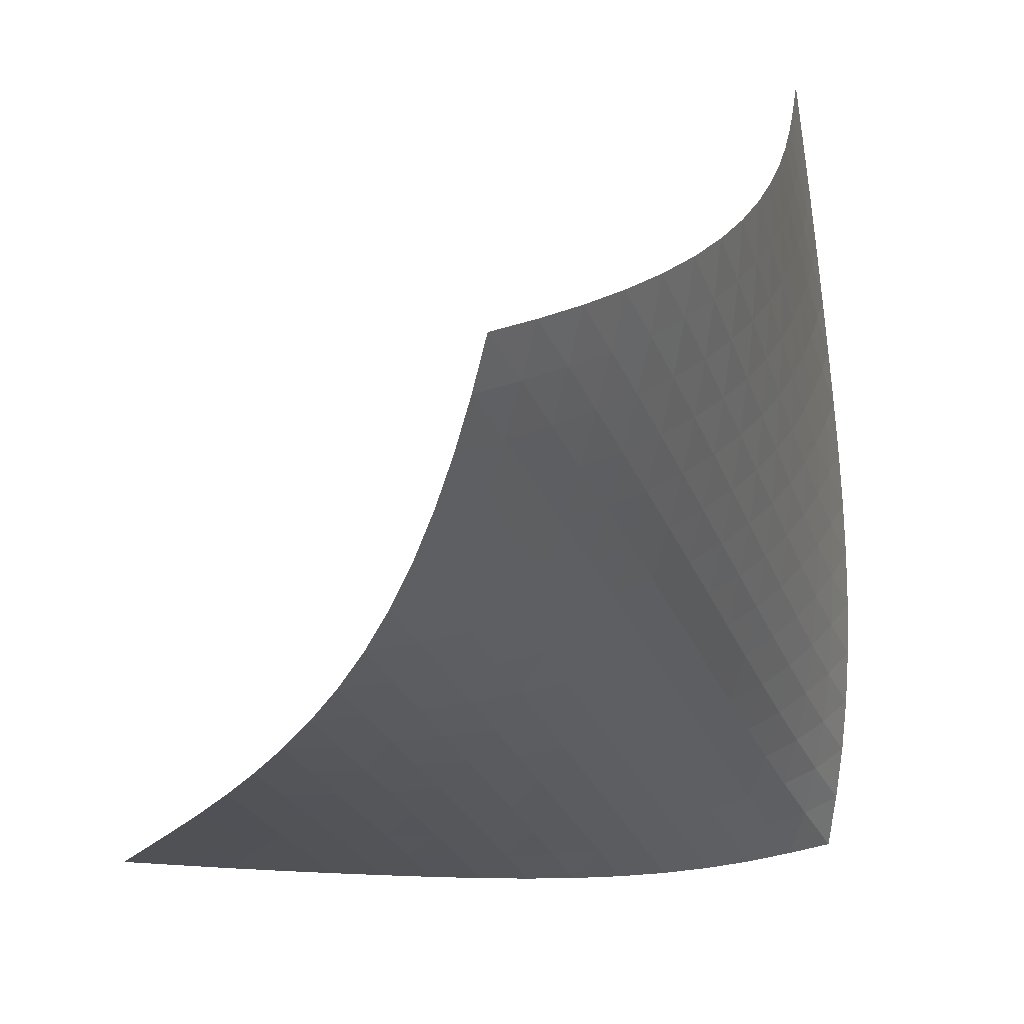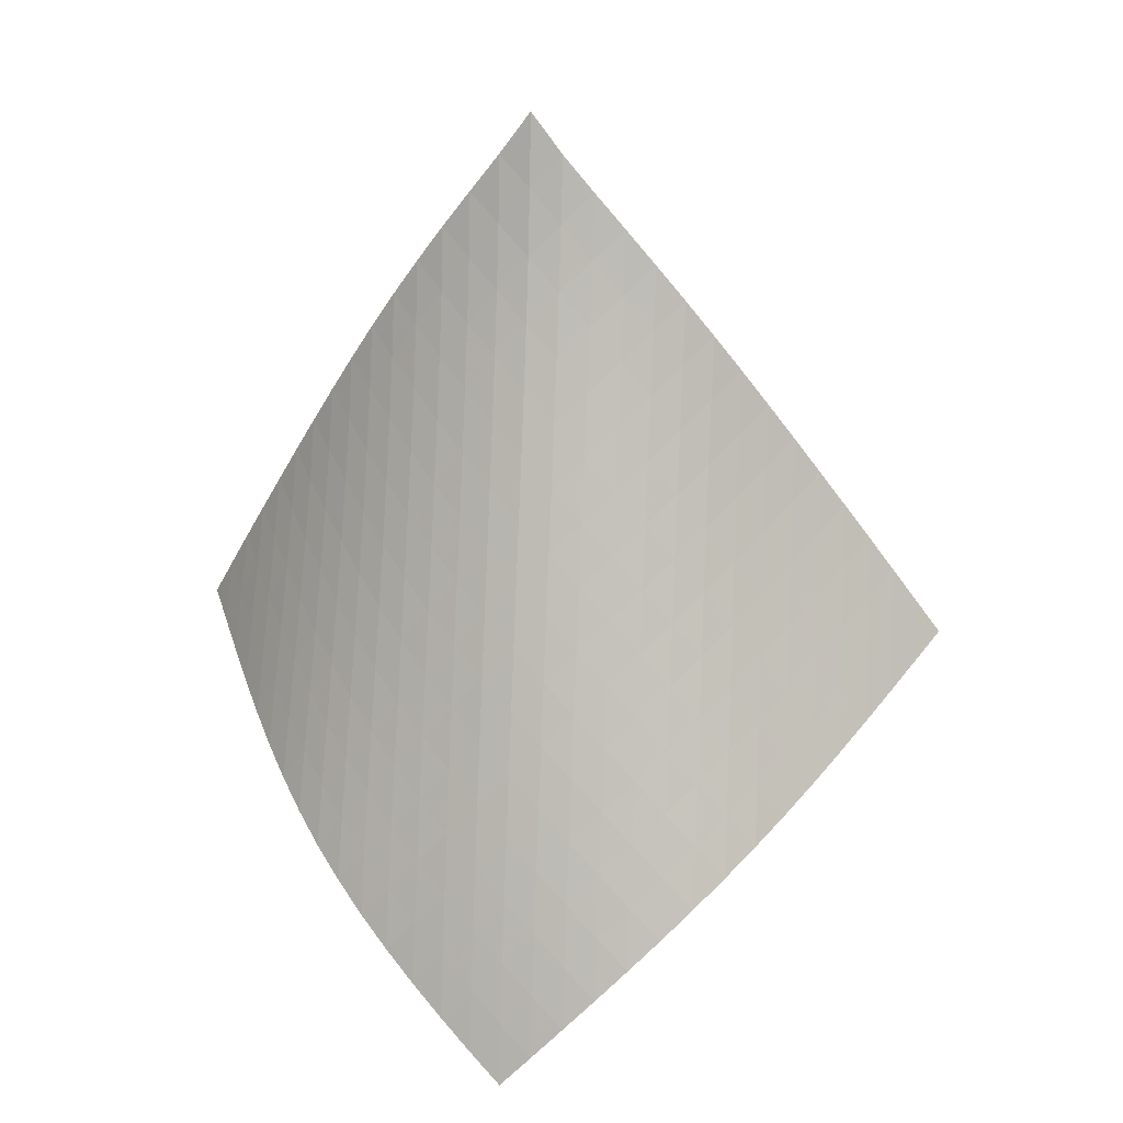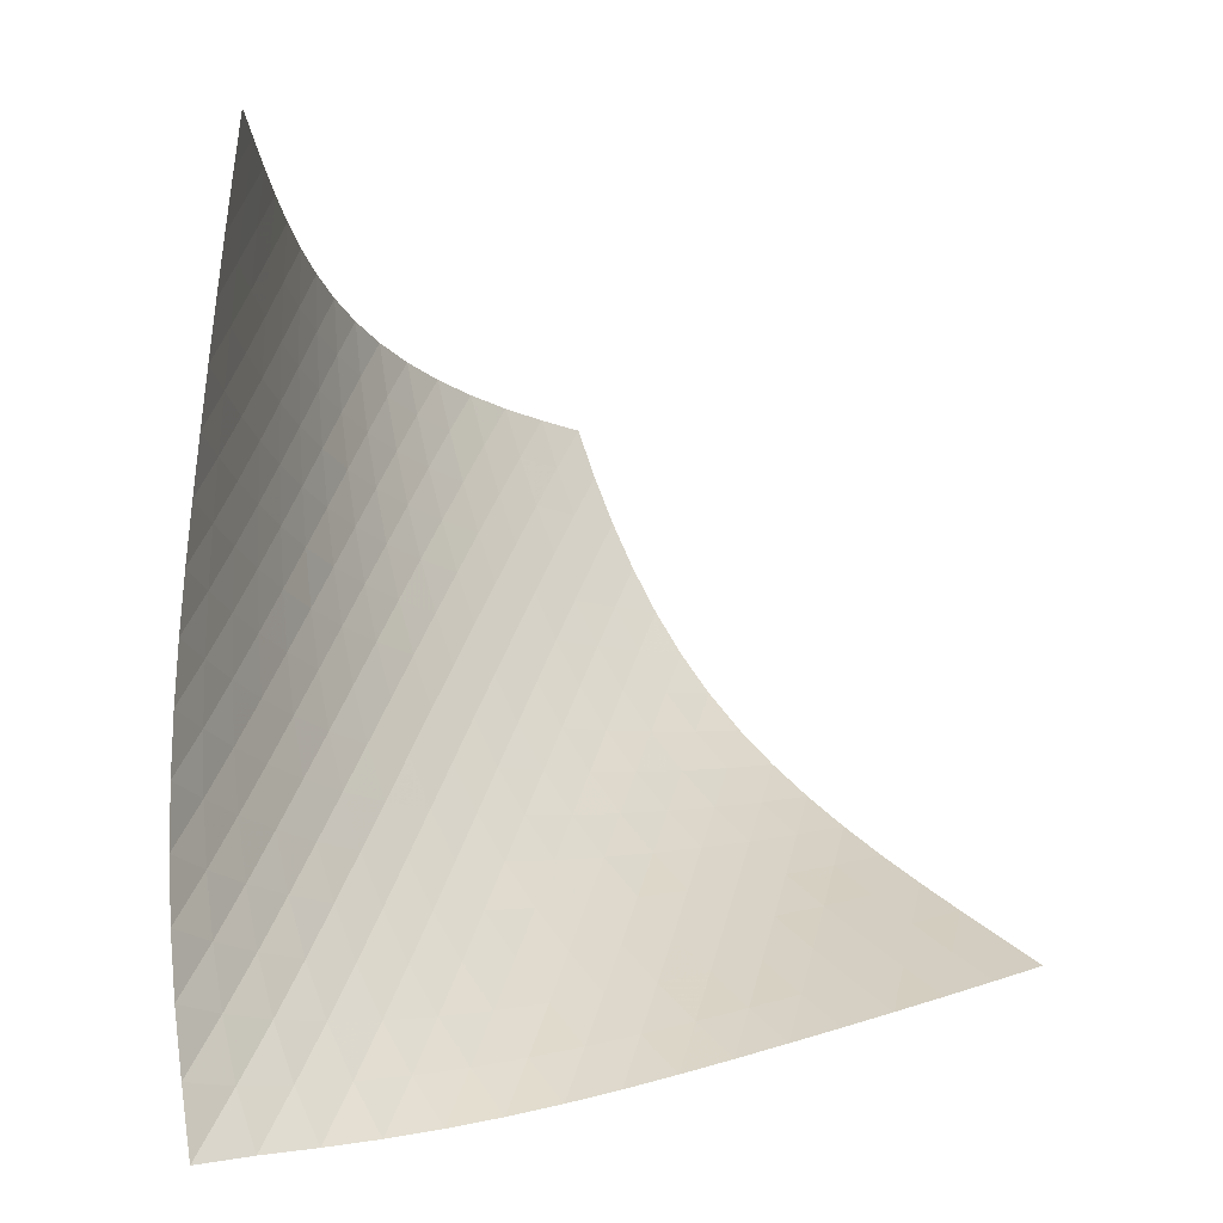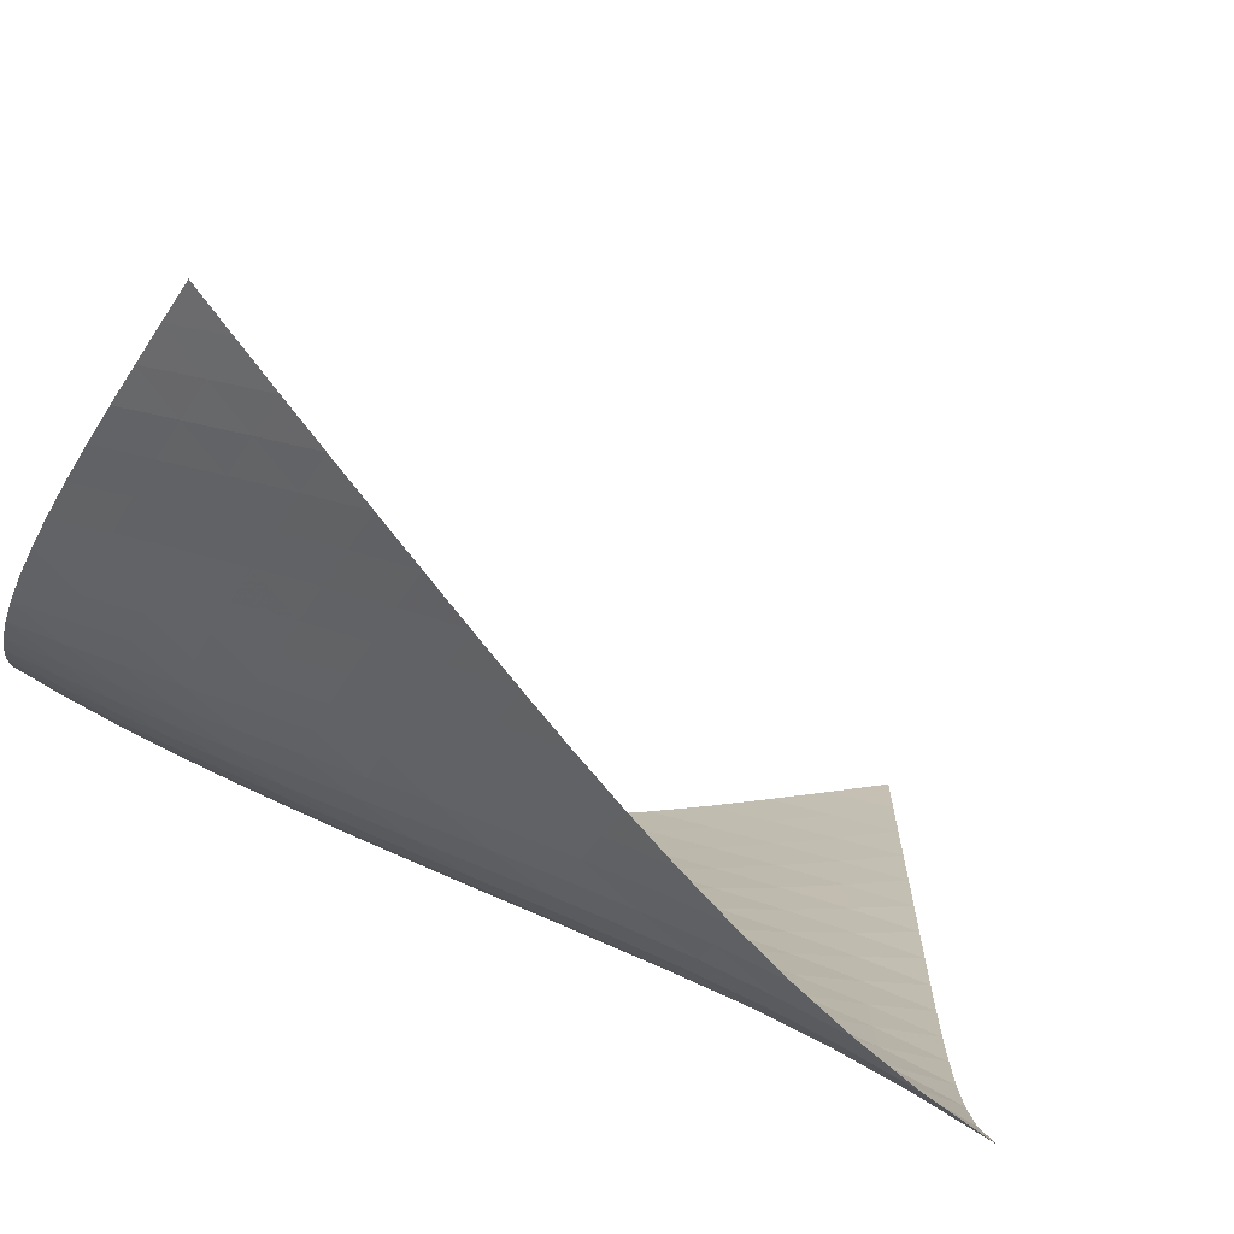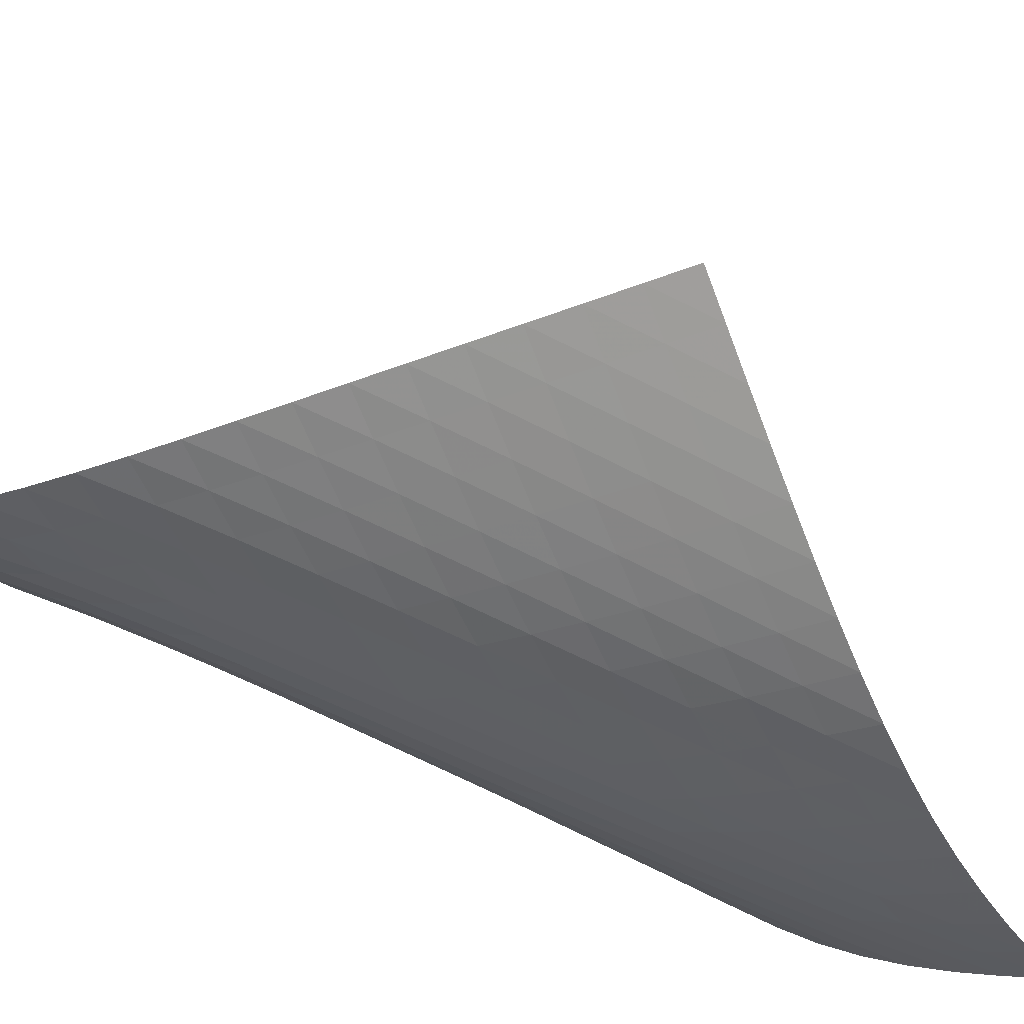
<metadata>
{"format":"obj","ext":"obj","renderer":"f3d","projection":"perspective","resolution":1024,"background":"white","views":[{"elev":-32.2,"azim":23.8,"up":"+Z"},{"elev":13.1,"azim":148.1,"up":"+Y"},{"elev":35.9,"azim":-160.8,"up":"+Z"},{"elev":29.8,"azim":142.8,"up":"+Z"},{"elev":-70.9,"azim":-104.4,"up":"+Z"}]}
</metadata>
<code>
v -6.5 -0.04938 6.5
v -3.027 -10.48 14.07
v -14.07 -10.48 3.027
v -4.523 -18.67 4.523
v -13.57 -9.797 3.178
v -13.06 -9.11 3.331
v -12.55 -8.423 3.49
v -12.04 -7.736 3.654
v -11.52 -7.048 3.822
v -11.01 -6.361 3.994
v -10.49 -5.674 4.173
v -9.974 -4.988 4.364
v -9.456 -4.303 4.573
v -8.939 -3.62 4.804
v -8.426 -2.938 5.063
v -7.918 -2.255 5.354
v -7.421 -1.566 5.684
v -6.943 -0.8518 6.061
v -6.061 -0.8518 6.943
v -5.684 -1.566 7.421
v -5.354 -2.255 7.918
v -5.063 -2.938 8.426
v -4.804 -3.62 8.939
v -4.573 -4.303 9.456
v -4.364 -4.988 9.974
v -4.173 -5.674 10.49
v -3.994 -6.361 11.01
v -3.822 -7.048 11.52
v -3.654 -7.736 12.04
v -3.49 -8.423 12.55
v -3.331 -9.11 13.06
v -3.178 -9.797 13.57
v -2.916 -10.98 13.37
v -2.809 -11.48 12.67
v -2.71 -11.98 11.97
v -2.629 -12.48 11.27
v -2.572 -12.99 10.56
v -2.548 -13.5 9.868
v -2.565 -14.03 9.178
v -2.631 -14.57 8.502
v -2.753 -15.12 7.845
v -2.935 -15.69 7.215
v -3.172 -16.27 6.616
v -3.457 -16.86 6.049
v -3.782 -17.46 5.513
v -4.139 -18.06 5.006
v -5.006 -18.06 4.139
v -5.513 -17.46 3.782
v -6.049 -16.86 3.457
v -6.616 -16.27 3.172
v -7.215 -15.69 2.935
v -7.845 -15.12 2.753
v -8.502 -14.57 2.631
v -9.178 -14.03 2.565
v -9.868 -13.5 2.548
v -10.56 -12.99 2.572
v -11.27 -12.48 2.629
v -11.97 -11.98 2.71
v -12.67 -11.48 2.809
v -13.37 -10.98 2.916
v -6.429 -1.485 6.429
v -6.852 -2.156 5.983
v -7.309 -2.827 5.591
v -7.789 -3.498 5.244
v -8.283 -4.17 4.937
v -8.785 -4.844 4.663
v -9.293 -5.521 4.416
v -9.803 -6.2 4.192
v -10.31 -6.88 3.984
v -10.83 -7.562 3.786
v -11.34 -8.244 3.596
v -11.85 -8.926 3.413
v -12.35 -9.61 3.238
v -12.86 -10.29 3.073
v -5.983 -2.156 6.852
v -6.334 -2.78 6.334
v -6.736 -3.422 5.872
v -7.177 -4.074 5.464
v -7.643 -4.732 5.103
v -8.126 -5.395 4.782
v -8.62 -6.062 4.495
v -9.121 -6.733 4.236
v -9.626 -7.406 3.997
v -10.13 -8.081 3.772
v -10.64 -8.758 3.558
v -11.15 -9.435 3.353
v -11.65 -10.11 3.158
v -12.16 -10.79 2.977
v -5.591 -2.827 7.309
v -5.872 -3.422 6.736
v -6.209 -4.037 6.209
v -6.598 -4.667 5.736
v -7.027 -5.307 5.315
v -7.484 -5.957 4.942
v -7.96 -6.613 4.61
v -8.448 -7.274 4.311
v -8.943 -7.939 4.037
v -9.443 -8.607 3.783
v -9.945 -9.277 3.543
v -10.45 -9.948 3.314
v -10.95 -10.62 3.097
v -11.46 -11.3 2.895
v -5.244 -3.498 7.789
v -5.464 -4.074 7.177
v -5.736 -4.667 6.598
v -6.066 -5.275 6.066
v -6.447 -5.898 5.585
v -6.868 -6.532 5.155
v -7.318 -7.175 4.771
v -7.788 -7.826 4.427
v -8.27 -8.482 4.116
v -8.761 -9.141 3.828
v -9.256 -9.804 3.558
v -9.755 -10.47 3.302
v -10.26 -11.14 3.06
v -10.76 -11.81 2.835
v -4.937 -4.17 8.283
v -5.103 -4.732 7.643
v -5.315 -5.307 7.027
v -5.585 -5.898 6.447
v -5.912 -6.503 5.912
v -6.288 -7.121 5.426
v -6.704 -7.751 4.988
v -7.149 -8.389 4.596
v -7.613 -9.035 4.24
v -8.09 -9.685 3.914
v -8.576 -10.34 3.611
v -9.067 -11 3.324
v -9.562 -11.66 3.054
v -10.06 -12.32 2.803
v -4.663 -4.844 8.785
v -4.782 -5.395 8.126
v -4.942 -5.957 7.484
v -5.155 -6.532 6.868
v -5.426 -7.121 6.288
v -5.752 -7.724 5.752
v -6.127 -8.34 5.263
v -6.539 -8.966 4.821
v -6.979 -9.6 4.419
v -7.438 -10.24 4.051
v -7.909 -10.89 3.71
v -8.39 -11.54 3.39
v -8.877 -12.19 3.088
v -9.37 -12.84 2.806
v -4.416 -5.521 9.293
v -4.495 -6.062 8.62
v -4.61 -6.613 7.96
v -4.771 -7.175 7.318
v -4.988 -7.751 6.704
v -5.263 -8.34 6.127
v -5.592 -8.942 5.592
v -5.966 -9.556 5.101
v -6.375 -10.18 4.653
v -6.81 -10.81 4.242
v -7.263 -11.45 3.861
v -7.729 -12.09 3.505
v -8.204 -12.73 3.169
v -8.687 -13.38 2.854
v -4.192 -6.2 9.803
v -4.236 -6.733 9.121
v -4.311 -7.274 8.448
v -4.427 -7.826 7.788
v -4.596 -8.389 7.149
v -4.821 -8.966 6.539
v -5.101 -9.556 5.966
v -5.433 -10.16 5.433
v -5.807 -10.77 4.942
v -6.213 -11.39 4.489
v -6.643 -12.02 4.068
v -7.091 -12.65 3.674
v -7.55 -13.29 3.303
v -8.021 -13.93 2.954
v -3.984 -6.88 10.31
v -3.997 -7.406 9.626
v -4.037 -7.939 8.943
v -4.116 -8.482 8.27
v -4.24 -9.035 7.613
v -4.419 -9.6 6.979
v -4.653 -10.18 6.375
v -4.942 -10.77 5.807
v -5.278 -11.37 5.278
v -5.653 -11.98 4.787
v -6.056 -12.6 4.329
v -6.481 -13.23 3.899
v -6.923 -13.85 3.493
v -7.377 -14.49 3.11
v -3.786 -7.562 10.83
v -3.772 -8.081 10.13
v -3.783 -8.607 9.443
v -3.828 -9.141 8.761
v -3.914 -9.685 8.09
v -4.051 -10.24 7.438
v -4.242 -10.81 6.81
v -4.489 -11.39 6.213
v -4.787 -11.98 5.653
v -5.128 -12.59 5.128
v -5.504 -13.2 4.638
v -5.905 -13.81 4.176
v -6.326 -14.44 3.738
v -6.763 -15.06 3.324
v -3.596 -8.244 11.34
v -3.558 -8.758 10.64
v -3.543 -9.277 9.945
v -3.558 -9.804 9.256
v -3.611 -10.34 8.576
v -3.71 -10.89 7.909
v -3.861 -11.45 7.263
v -4.068 -12.02 6.643
v -4.329 -12.6 6.056
v -4.638 -13.2 5.504
v -4.985 -13.8 4.985
v -5.362 -14.41 4.495
v -5.762 -15.03 4.031
v -6.18 -15.65 3.59
v -3.413 -8.926 11.85
v -3.353 -9.435 11.15
v -3.314 -9.948 10.45
v -3.302 -10.47 9.755
v -3.324 -11 9.067
v -3.39 -11.54 8.39
v -3.505 -12.09 7.729
v -3.674 -12.65 7.091
v -3.899 -13.23 6.481
v -4.176 -13.81 5.905
v -4.495 -14.41 5.362
v -4.849 -15.02 4.849
v -5.229 -15.63 4.363
v -5.63 -16.24 3.899
v -3.238 -9.61 12.35
v -3.158 -10.11 11.65
v -3.097 -10.62 10.95
v -3.06 -11.14 10.26
v -3.054 -11.66 9.562
v -3.088 -12.19 8.877
v -3.169 -12.73 8.204
v -3.303 -13.29 7.55
v -3.493 -13.85 6.923
v -3.738 -14.44 6.326
v -4.031 -15.03 5.762
v -4.363 -15.63 5.229
v -4.724 -16.23 4.724
v -5.109 -16.84 4.243
v -3.073 -10.29 12.86
v -2.977 -10.79 12.16
v -2.895 -11.3 11.46
v -2.835 -11.81 10.76
v -2.803 -12.32 10.06
v -2.806 -12.84 9.37
v -2.854 -13.38 8.687
v -2.954 -13.93 8.021
v -3.11 -14.49 7.377
v -3.324 -15.06 6.763
v -3.59 -15.65 6.18
v -3.899 -16.24 5.63
v -4.243 -16.84 5.109
v -4.614 -17.45 4.614
f 256 46 4
f 256 4 47
f 5 74 60
f 5 60 3
f 74 88 59
f 74 59 60
f 88 102 58
f 88 58 59
f 102 116 57
f 102 57 58
f 116 130 56
f 116 56 57
f 130 144 55
f 130 55 56
f 144 158 54
f 144 54 55
f 158 172 53
f 158 53 54
f 172 186 52
f 172 52 53
f 186 200 51
f 186 51 52
f 200 214 50
f 200 50 51
f 214 228 49
f 214 49 50
f 228 242 48
f 228 48 49
f 242 256 47
f 242 47 48
f 1 19 61
f 1 61 18
f 18 61 62
f 18 62 17
f 17 62 63
f 17 63 16
f 16 63 64
f 16 64 15
f 15 64 65
f 15 65 14
f 14 65 66
f 14 66 13
f 13 66 67
f 13 67 12
f 12 67 68
f 12 68 11
f 11 68 69
f 11 69 10
f 10 69 70
f 10 70 9
f 9 70 71
f 9 71 8
f 8 71 72
f 8 72 7
f 7 72 73
f 7 73 6
f 6 73 74
f 6 74 5
f 19 20 75
f 19 75 61
f 61 75 76
f 61 76 62
f 62 76 77
f 62 77 63
f 63 77 78
f 63 78 64
f 64 78 79
f 64 79 65
f 65 79 80
f 65 80 66
f 66 80 81
f 66 81 67
f 67 81 82
f 67 82 68
f 68 82 83
f 68 83 69
f 69 83 84
f 69 84 70
f 70 84 85
f 70 85 71
f 71 85 86
f 71 86 72
f 72 86 87
f 72 87 73
f 73 87 88
f 73 88 74
f 20 21 89
f 20 89 75
f 75 89 90
f 75 90 76
f 76 90 91
f 76 91 77
f 77 91 92
f 77 92 78
f 78 92 93
f 78 93 79
f 79 93 94
f 79 94 80
f 80 94 95
f 80 95 81
f 81 95 96
f 81 96 82
f 82 96 97
f 82 97 83
f 83 97 98
f 83 98 84
f 84 98 99
f 84 99 85
f 85 99 100
f 85 100 86
f 86 100 101
f 86 101 87
f 87 101 102
f 87 102 88
f 21 22 103
f 21 103 89
f 89 103 104
f 89 104 90
f 90 104 105
f 90 105 91
f 91 105 106
f 91 106 92
f 92 106 107
f 92 107 93
f 93 107 108
f 93 108 94
f 94 108 109
f 94 109 95
f 95 109 110
f 95 110 96
f 96 110 111
f 96 111 97
f 97 111 112
f 97 112 98
f 98 112 113
f 98 113 99
f 99 113 114
f 99 114 100
f 100 114 115
f 100 115 101
f 101 115 116
f 101 116 102
f 22 23 117
f 22 117 103
f 103 117 118
f 103 118 104
f 104 118 119
f 104 119 105
f 105 119 120
f 105 120 106
f 106 120 121
f 106 121 107
f 107 121 122
f 107 122 108
f 108 122 123
f 108 123 109
f 109 123 124
f 109 124 110
f 110 124 125
f 110 125 111
f 111 125 126
f 111 126 112
f 112 126 127
f 112 127 113
f 113 127 128
f 113 128 114
f 114 128 129
f 114 129 115
f 115 129 130
f 115 130 116
f 23 24 131
f 23 131 117
f 117 131 132
f 117 132 118
f 118 132 133
f 118 133 119
f 119 133 134
f 119 134 120
f 120 134 135
f 120 135 121
f 121 135 136
f 121 136 122
f 122 136 137
f 122 137 123
f 123 137 138
f 123 138 124
f 124 138 139
f 124 139 125
f 125 139 140
f 125 140 126
f 126 140 141
f 126 141 127
f 127 141 142
f 127 142 128
f 128 142 143
f 128 143 129
f 129 143 144
f 129 144 130
f 24 25 145
f 24 145 131
f 131 145 146
f 131 146 132
f 132 146 147
f 132 147 133
f 133 147 148
f 133 148 134
f 134 148 149
f 134 149 135
f 135 149 150
f 135 150 136
f 136 150 151
f 136 151 137
f 137 151 152
f 137 152 138
f 138 152 153
f 138 153 139
f 139 153 154
f 139 154 140
f 140 154 155
f 140 155 141
f 141 155 156
f 141 156 142
f 142 156 157
f 142 157 143
f 143 157 158
f 143 158 144
f 25 26 159
f 25 159 145
f 145 159 160
f 145 160 146
f 146 160 161
f 146 161 147
f 147 161 162
f 147 162 148
f 148 162 163
f 148 163 149
f 149 163 164
f 149 164 150
f 150 164 165
f 150 165 151
f 151 165 166
f 151 166 152
f 152 166 167
f 152 167 153
f 153 167 168
f 153 168 154
f 154 168 169
f 154 169 155
f 155 169 170
f 155 170 156
f 156 170 171
f 156 171 157
f 157 171 172
f 157 172 158
f 26 27 173
f 26 173 159
f 159 173 174
f 159 174 160
f 160 174 175
f 160 175 161
f 161 175 176
f 161 176 162
f 162 176 177
f 162 177 163
f 163 177 178
f 163 178 164
f 164 178 179
f 164 179 165
f 165 179 180
f 165 180 166
f 166 180 181
f 166 181 167
f 167 181 182
f 167 182 168
f 168 182 183
f 168 183 169
f 169 183 184
f 169 184 170
f 170 184 185
f 170 185 171
f 171 185 186
f 171 186 172
f 27 28 187
f 27 187 173
f 173 187 188
f 173 188 174
f 174 188 189
f 174 189 175
f 175 189 190
f 175 190 176
f 176 190 191
f 176 191 177
f 177 191 192
f 177 192 178
f 178 192 193
f 178 193 179
f 179 193 194
f 179 194 180
f 180 194 195
f 180 195 181
f 181 195 196
f 181 196 182
f 182 196 197
f 182 197 183
f 183 197 198
f 183 198 184
f 184 198 199
f 184 199 185
f 185 199 200
f 185 200 186
f 28 29 201
f 28 201 187
f 187 201 202
f 187 202 188
f 188 202 203
f 188 203 189
f 189 203 204
f 189 204 190
f 190 204 205
f 190 205 191
f 191 205 206
f 191 206 192
f 192 206 207
f 192 207 193
f 193 207 208
f 193 208 194
f 194 208 209
f 194 209 195
f 195 209 210
f 195 210 196
f 196 210 211
f 196 211 197
f 197 211 212
f 197 212 198
f 198 212 213
f 198 213 199
f 199 213 214
f 199 214 200
f 29 30 215
f 29 215 201
f 201 215 216
f 201 216 202
f 202 216 217
f 202 217 203
f 203 217 218
f 203 218 204
f 204 218 219
f 204 219 205
f 205 219 220
f 205 220 206
f 206 220 221
f 206 221 207
f 207 221 222
f 207 222 208
f 208 222 223
f 208 223 209
f 209 223 224
f 209 224 210
f 210 224 225
f 210 225 211
f 211 225 226
f 211 226 212
f 212 226 227
f 212 227 213
f 213 227 228
f 213 228 214
f 30 31 229
f 30 229 215
f 215 229 230
f 215 230 216
f 216 230 231
f 216 231 217
f 217 231 232
f 217 232 218
f 218 232 233
f 218 233 219
f 219 233 234
f 219 234 220
f 220 234 235
f 220 235 221
f 221 235 236
f 221 236 222
f 222 236 237
f 222 237 223
f 223 237 238
f 223 238 224
f 224 238 239
f 224 239 225
f 225 239 240
f 225 240 226
f 226 240 241
f 226 241 227
f 227 241 242
f 227 242 228
f 31 32 243
f 31 243 229
f 229 243 244
f 229 244 230
f 230 244 245
f 230 245 231
f 231 245 246
f 231 246 232
f 232 246 247
f 232 247 233
f 233 247 248
f 233 248 234
f 234 248 249
f 234 249 235
f 235 249 250
f 235 250 236
f 236 250 251
f 236 251 237
f 237 251 252
f 237 252 238
f 238 252 253
f 238 253 239
f 239 253 254
f 239 254 240
f 240 254 255
f 240 255 241
f 241 255 256
f 241 256 242
f 32 2 33
f 32 33 243
f 243 33 34
f 243 34 244
f 244 34 35
f 244 35 245
f 245 35 36
f 245 36 246
f 246 36 37
f 246 37 247
f 247 37 38
f 247 38 248
f 248 38 39
f 248 39 249
f 249 39 40
f 249 40 250
f 250 40 41
f 250 41 251
f 251 41 42
f 251 42 252
f 252 42 43
f 252 43 253
f 253 43 44
f 253 44 254
f 254 44 45
f 254 45 255
f 255 45 46
f 255 46 256

</code>
